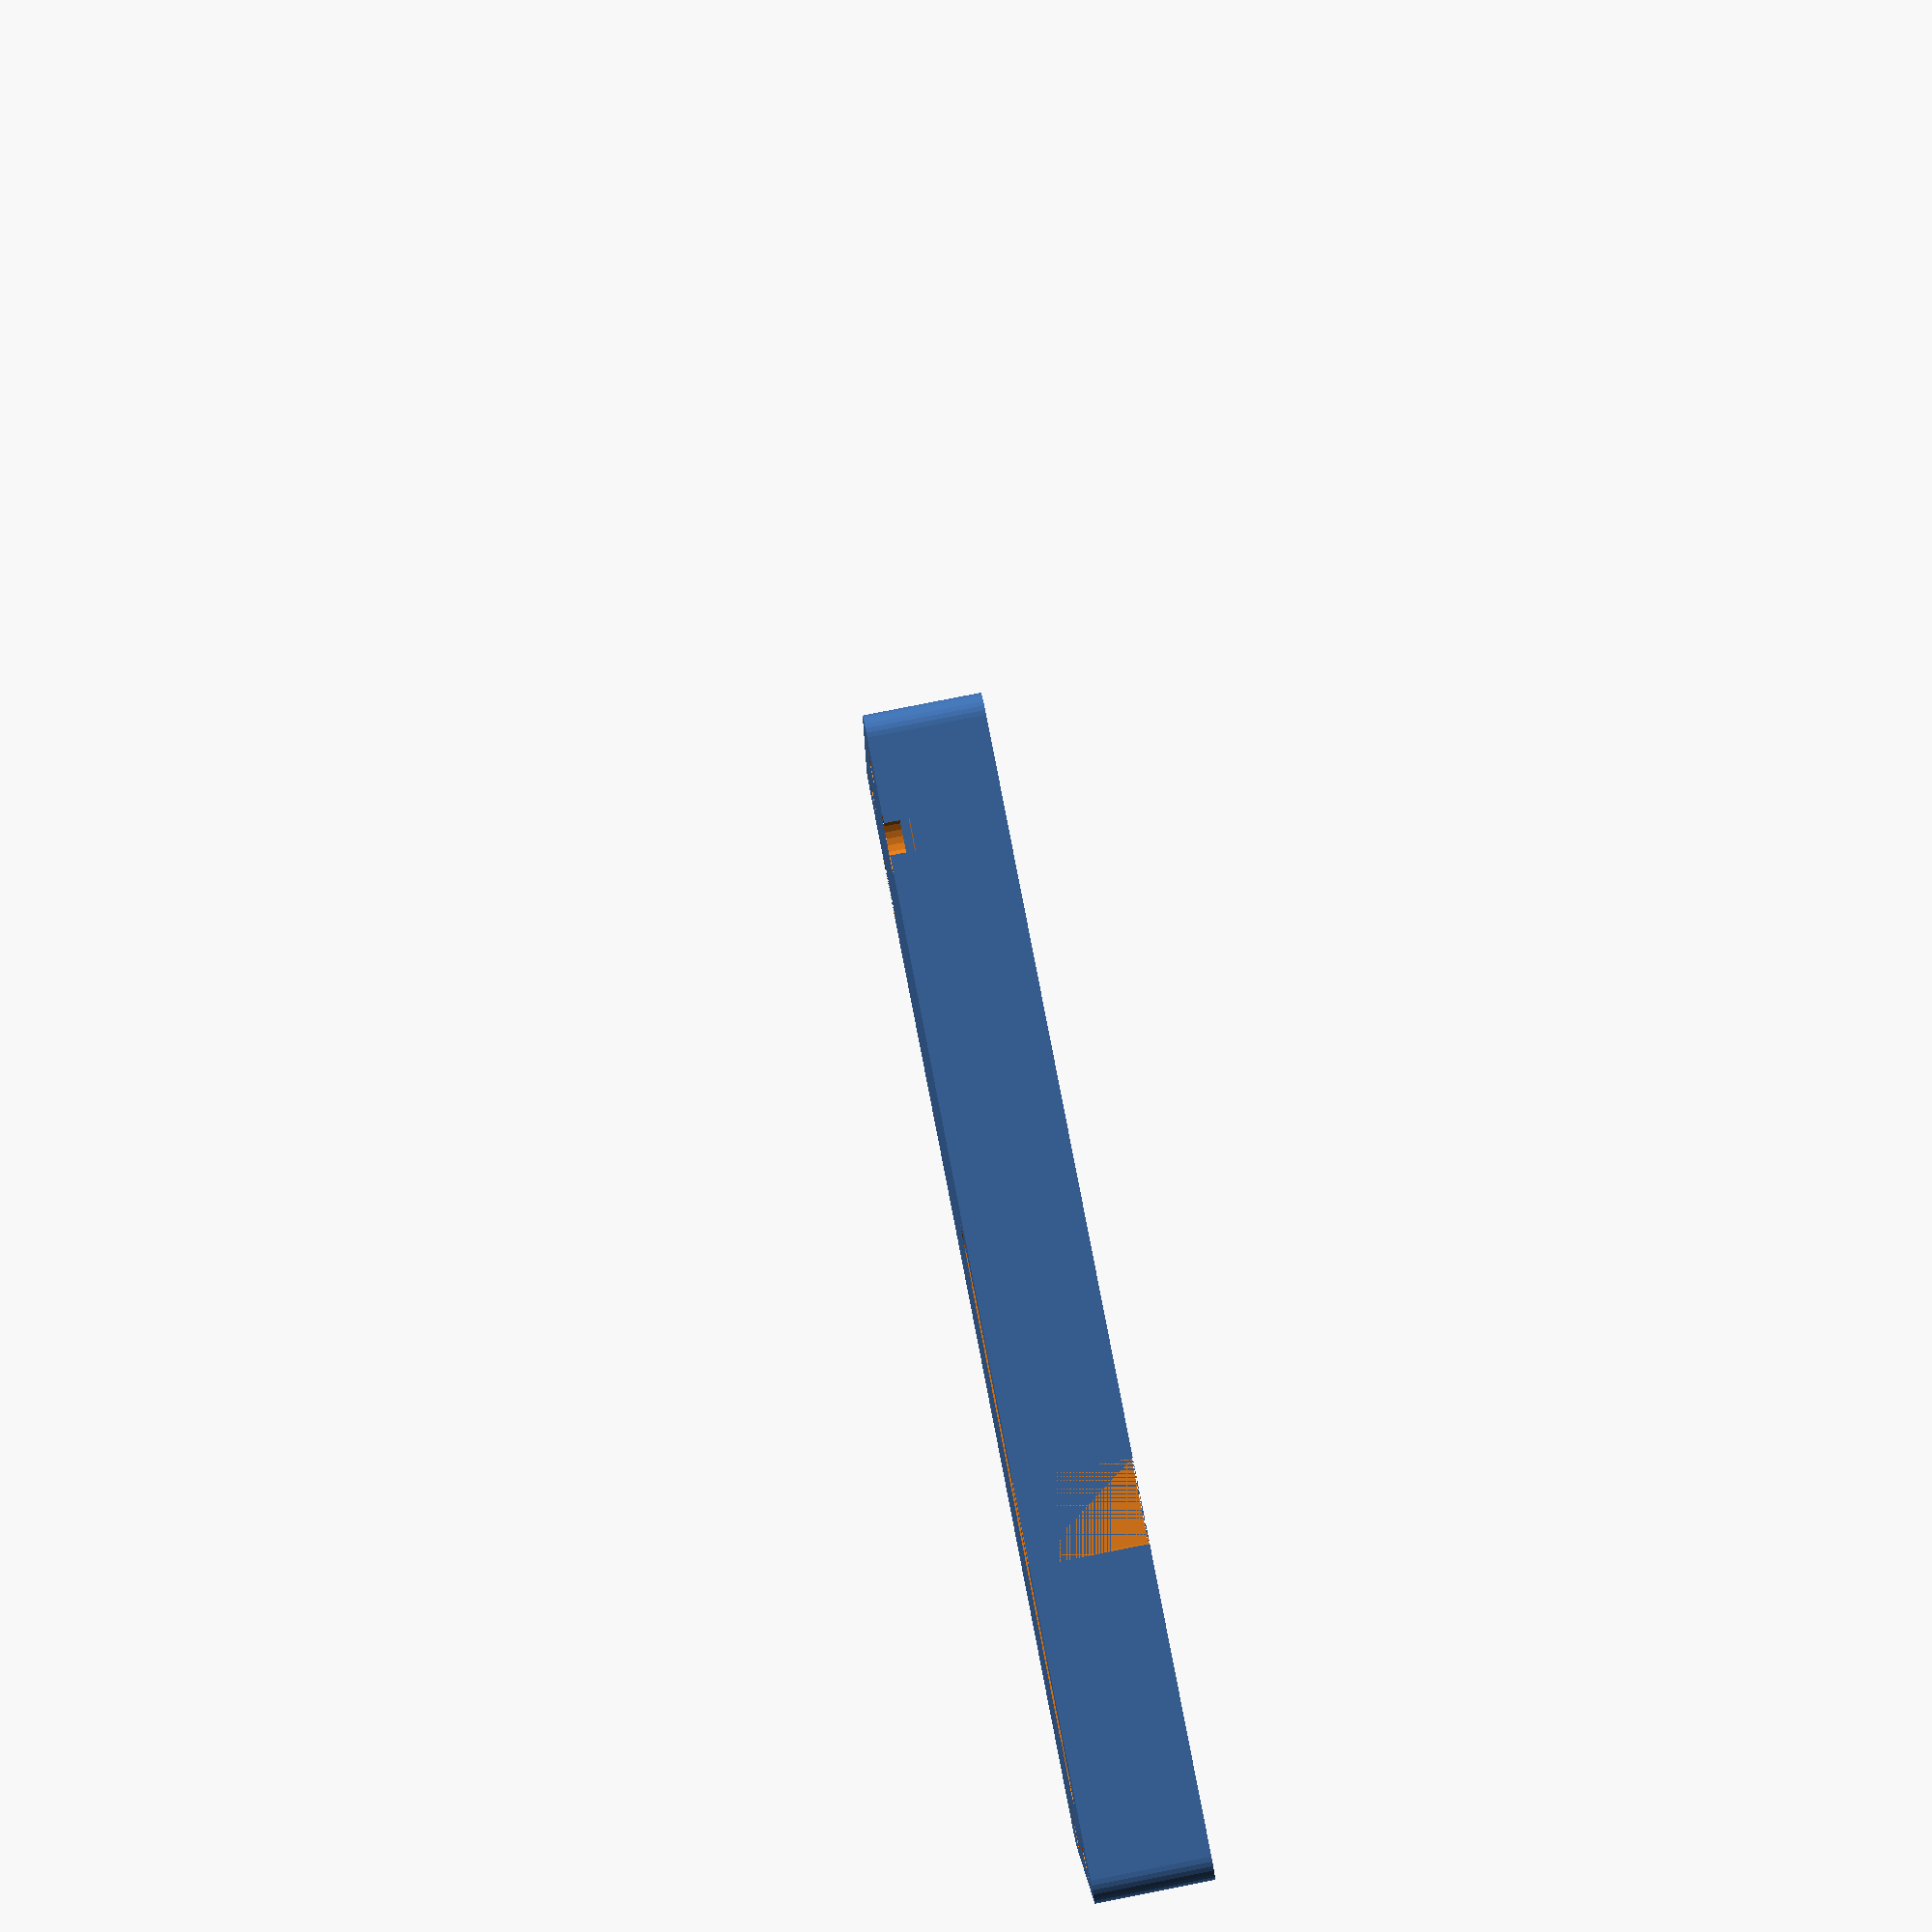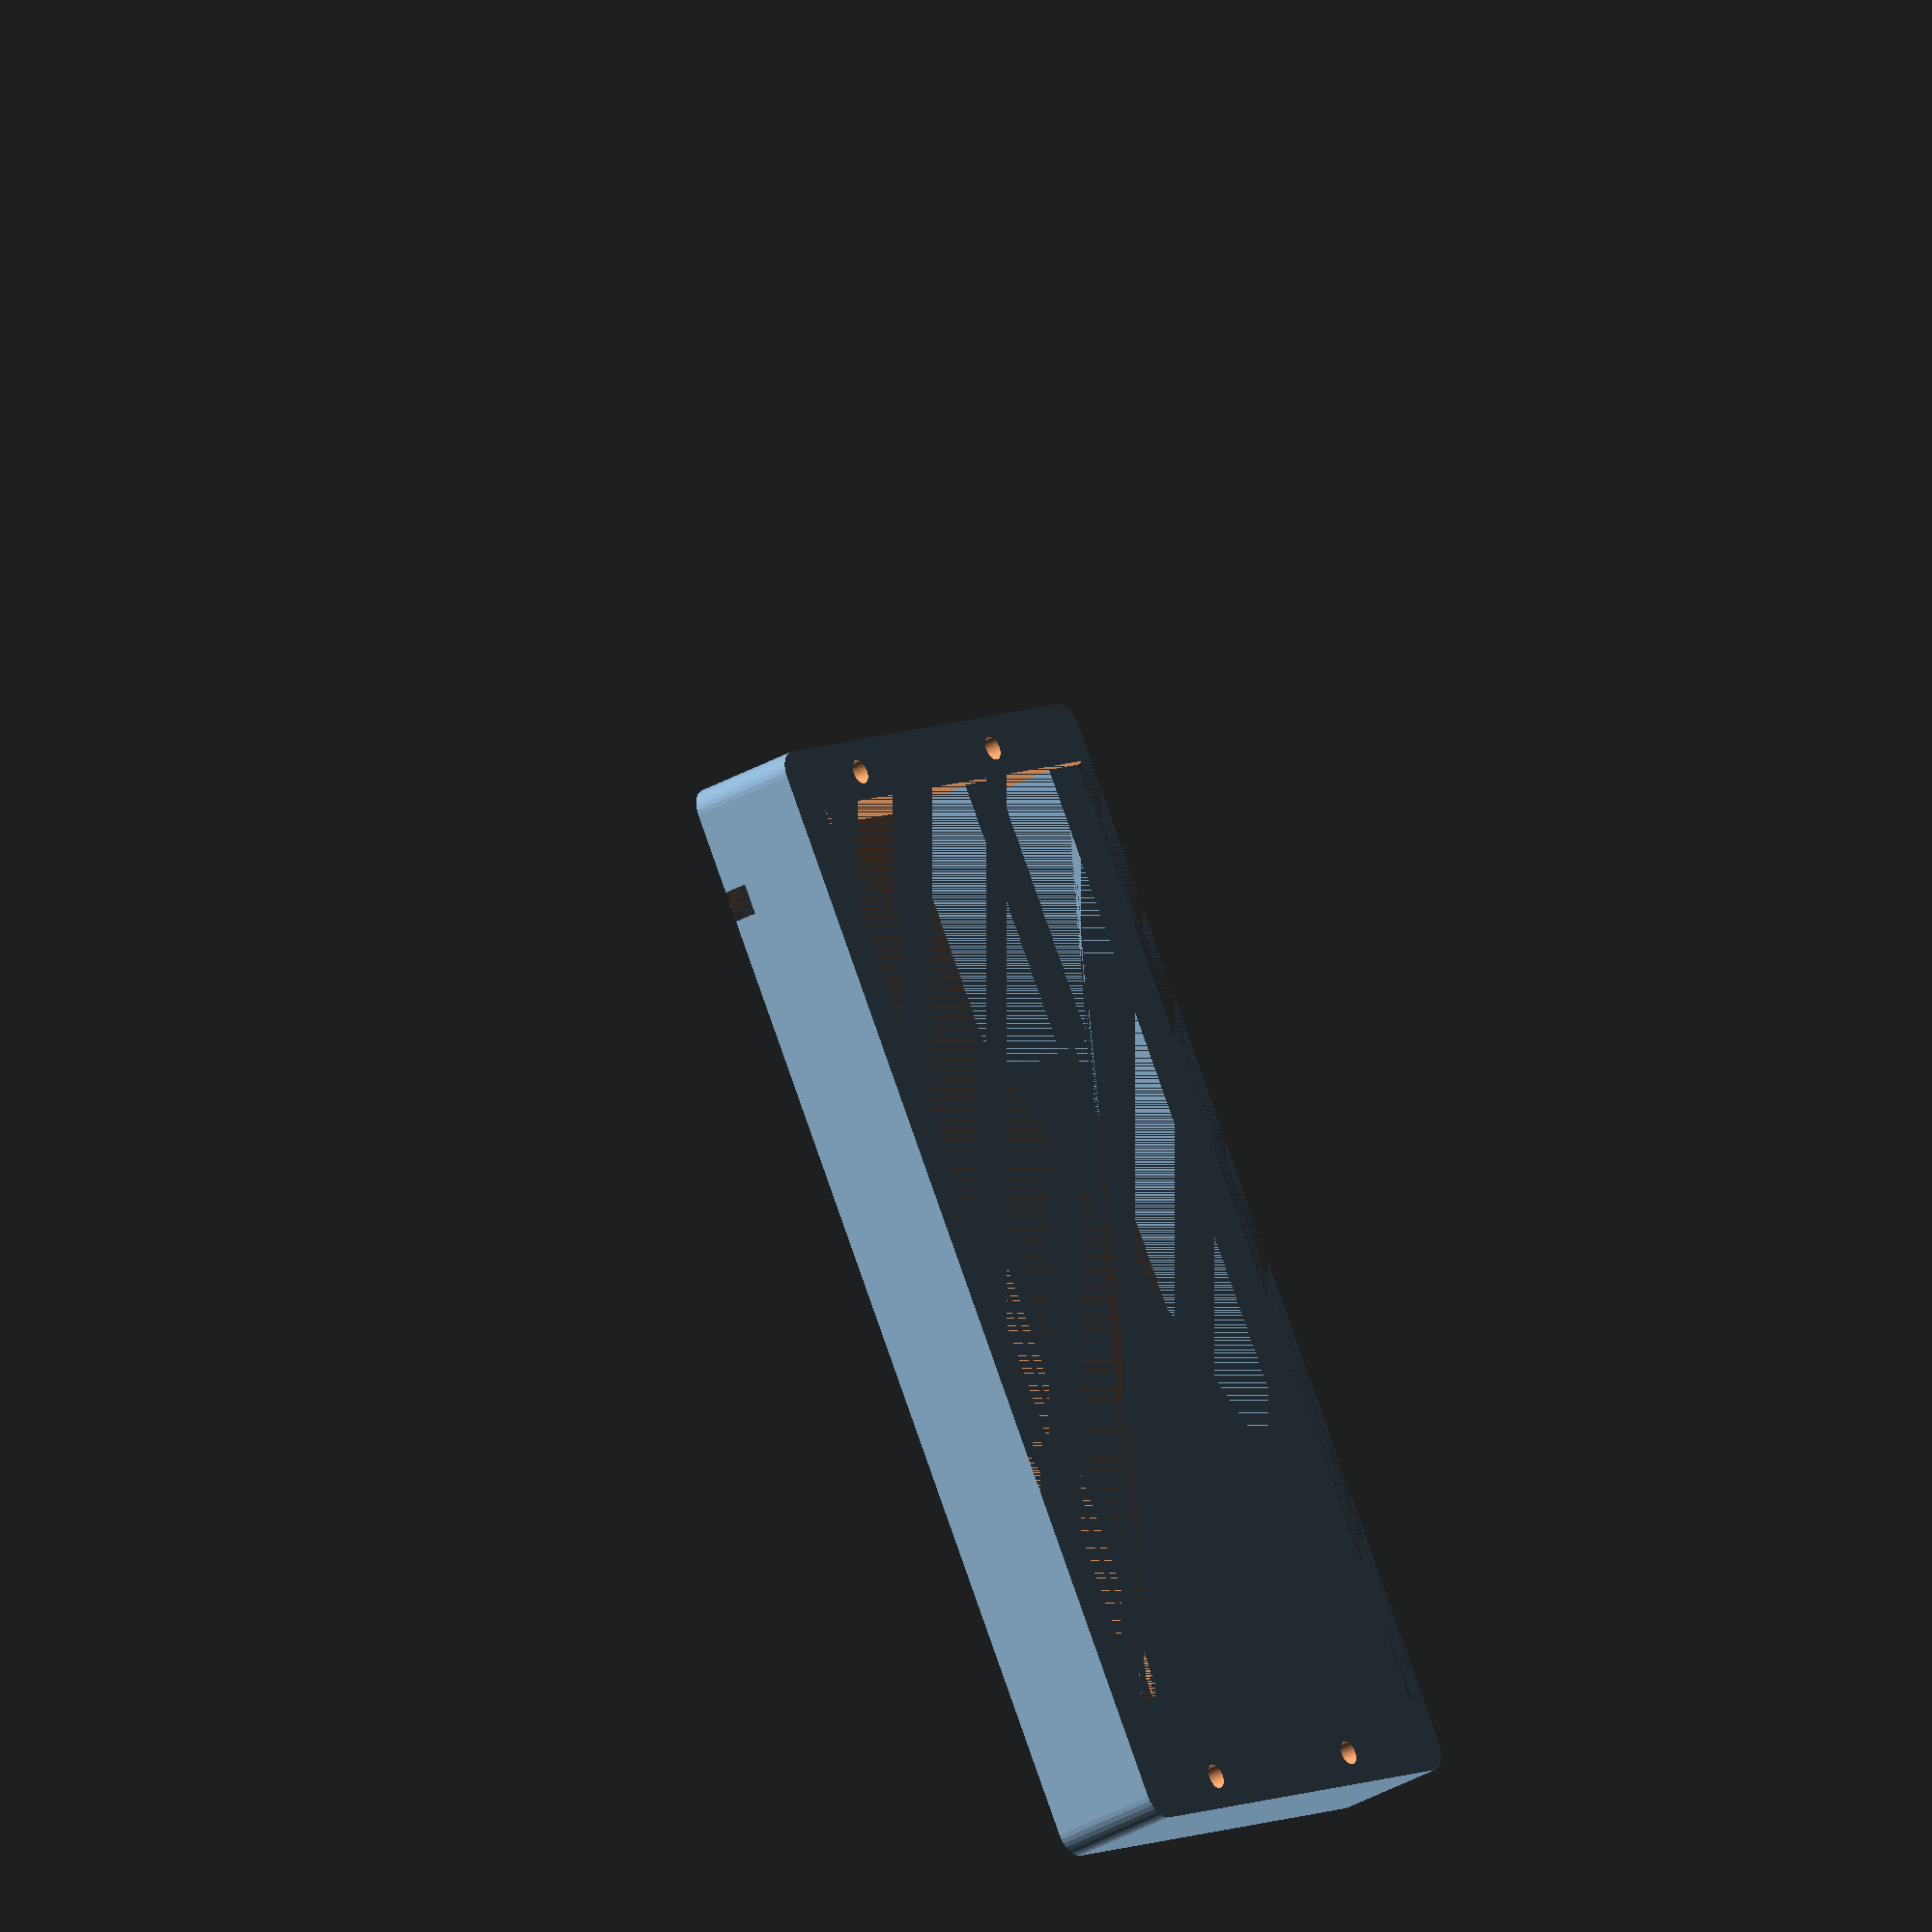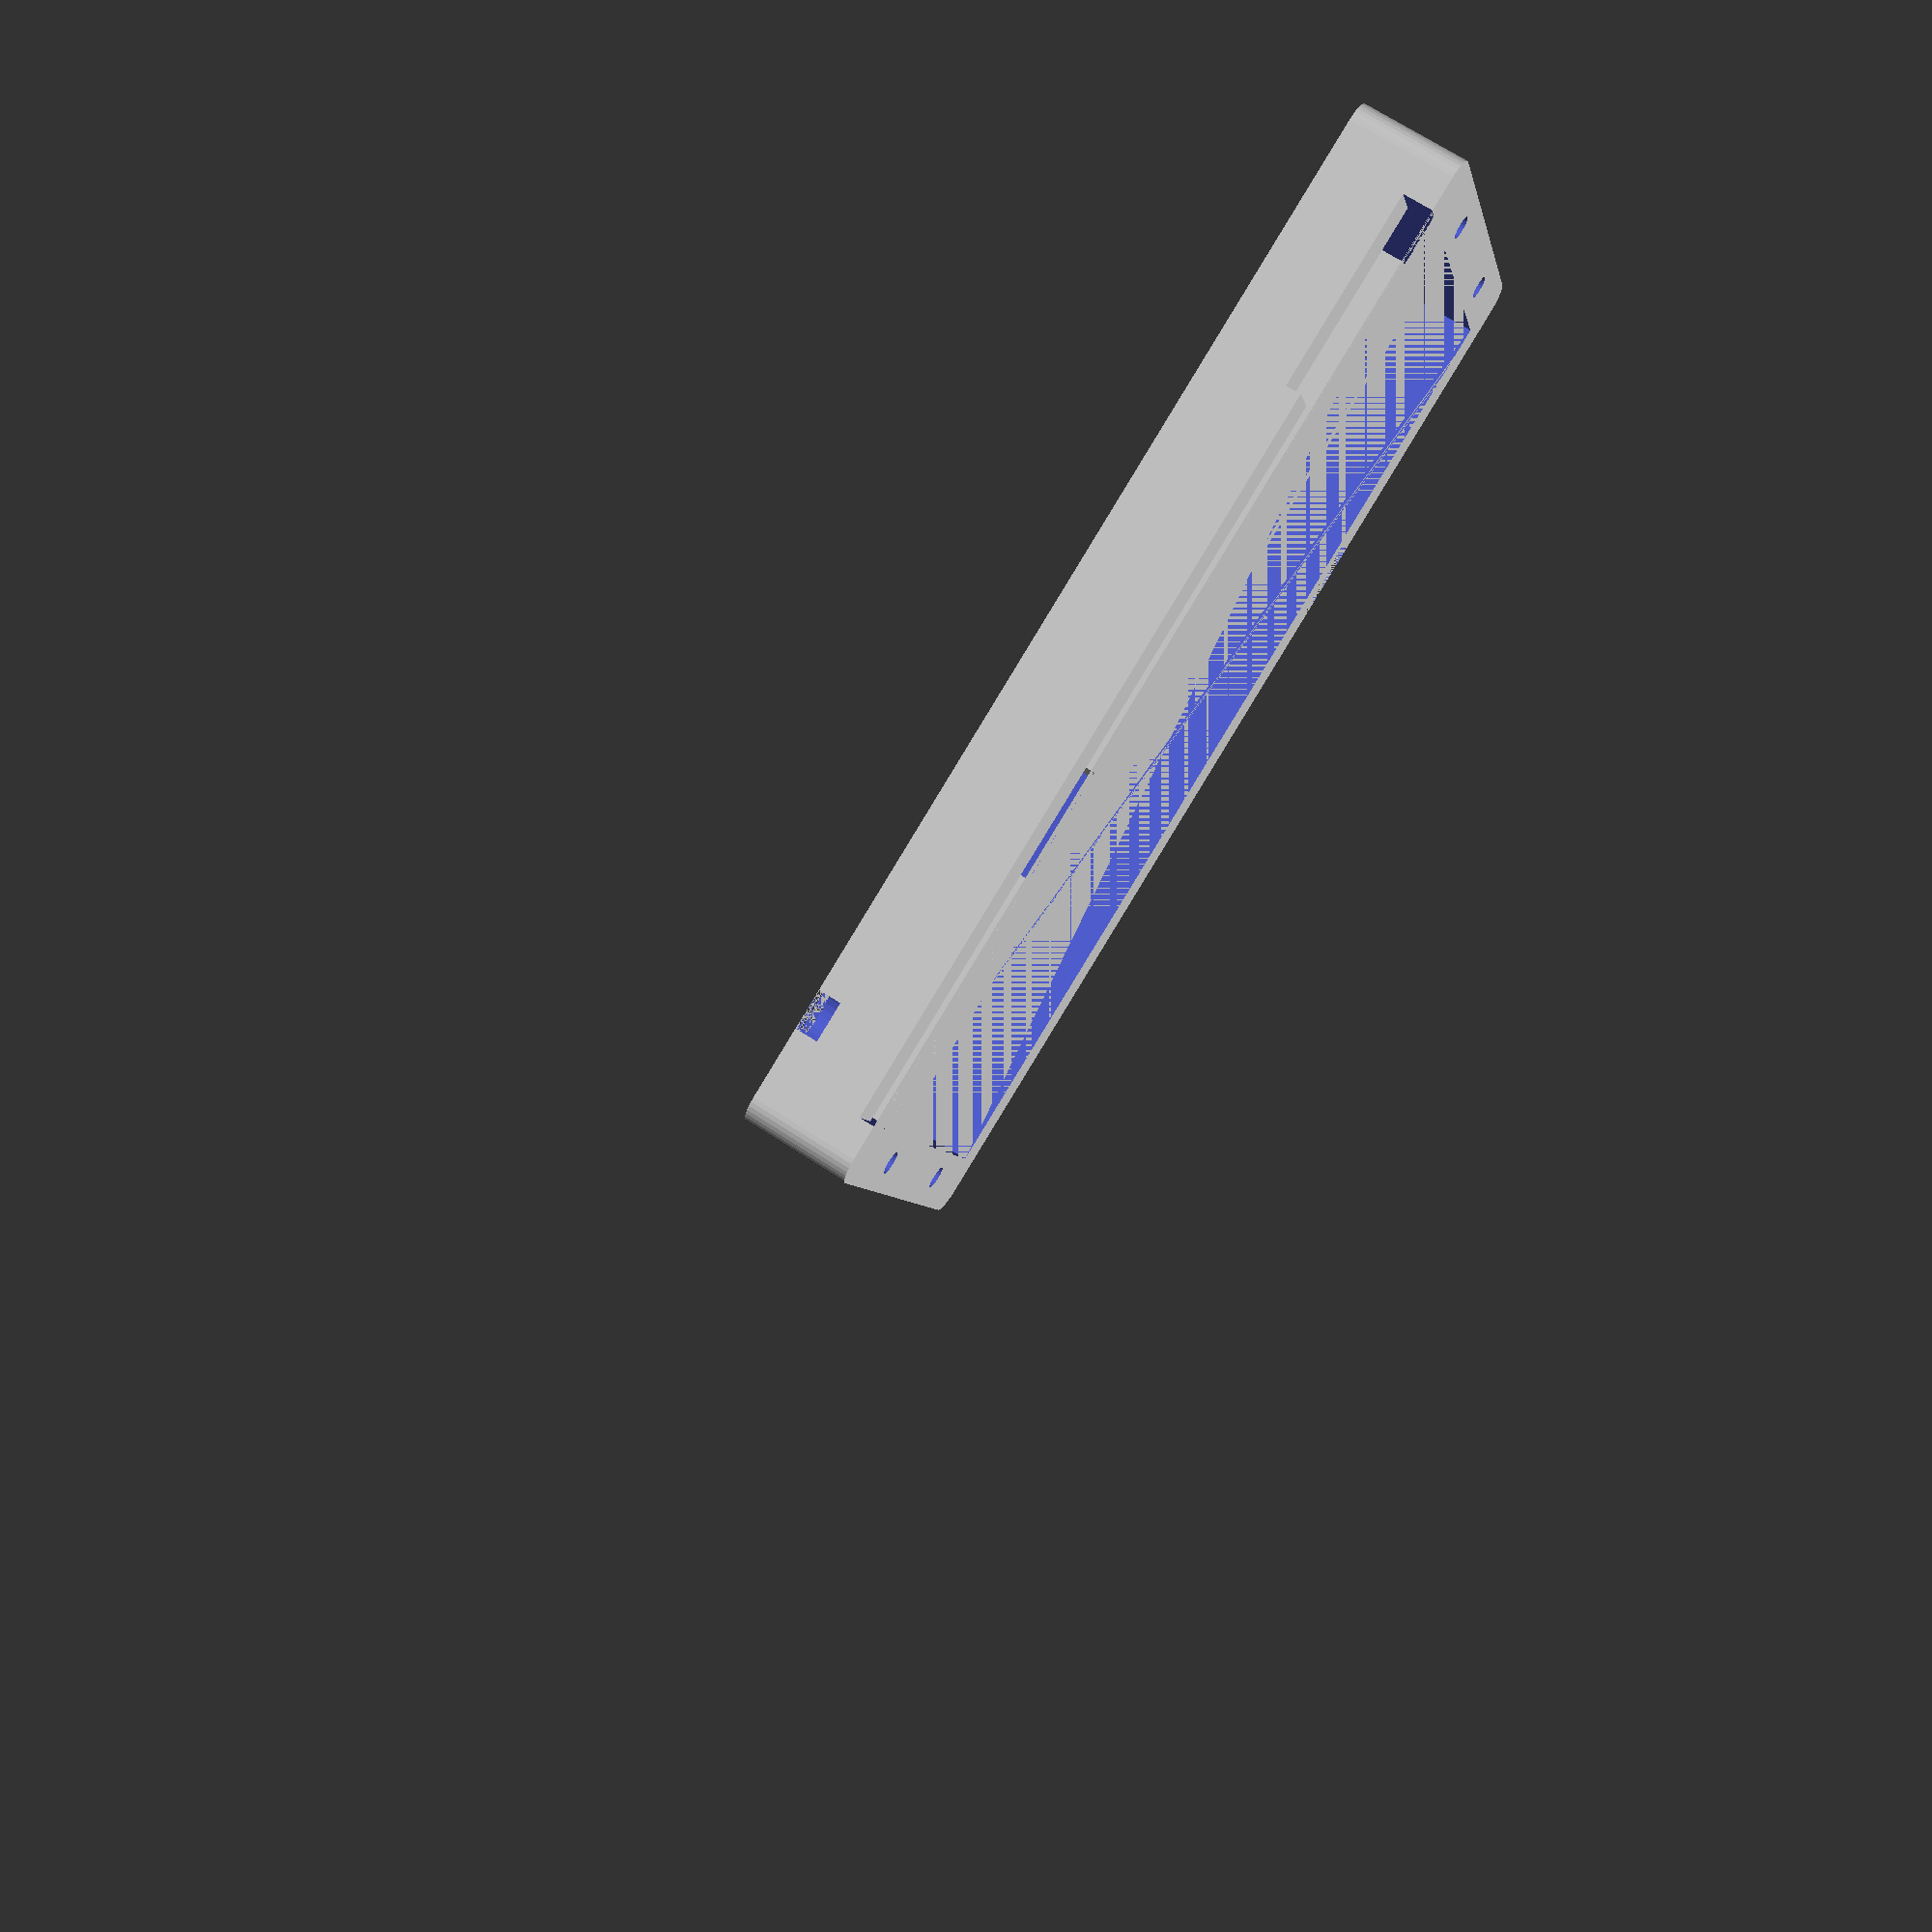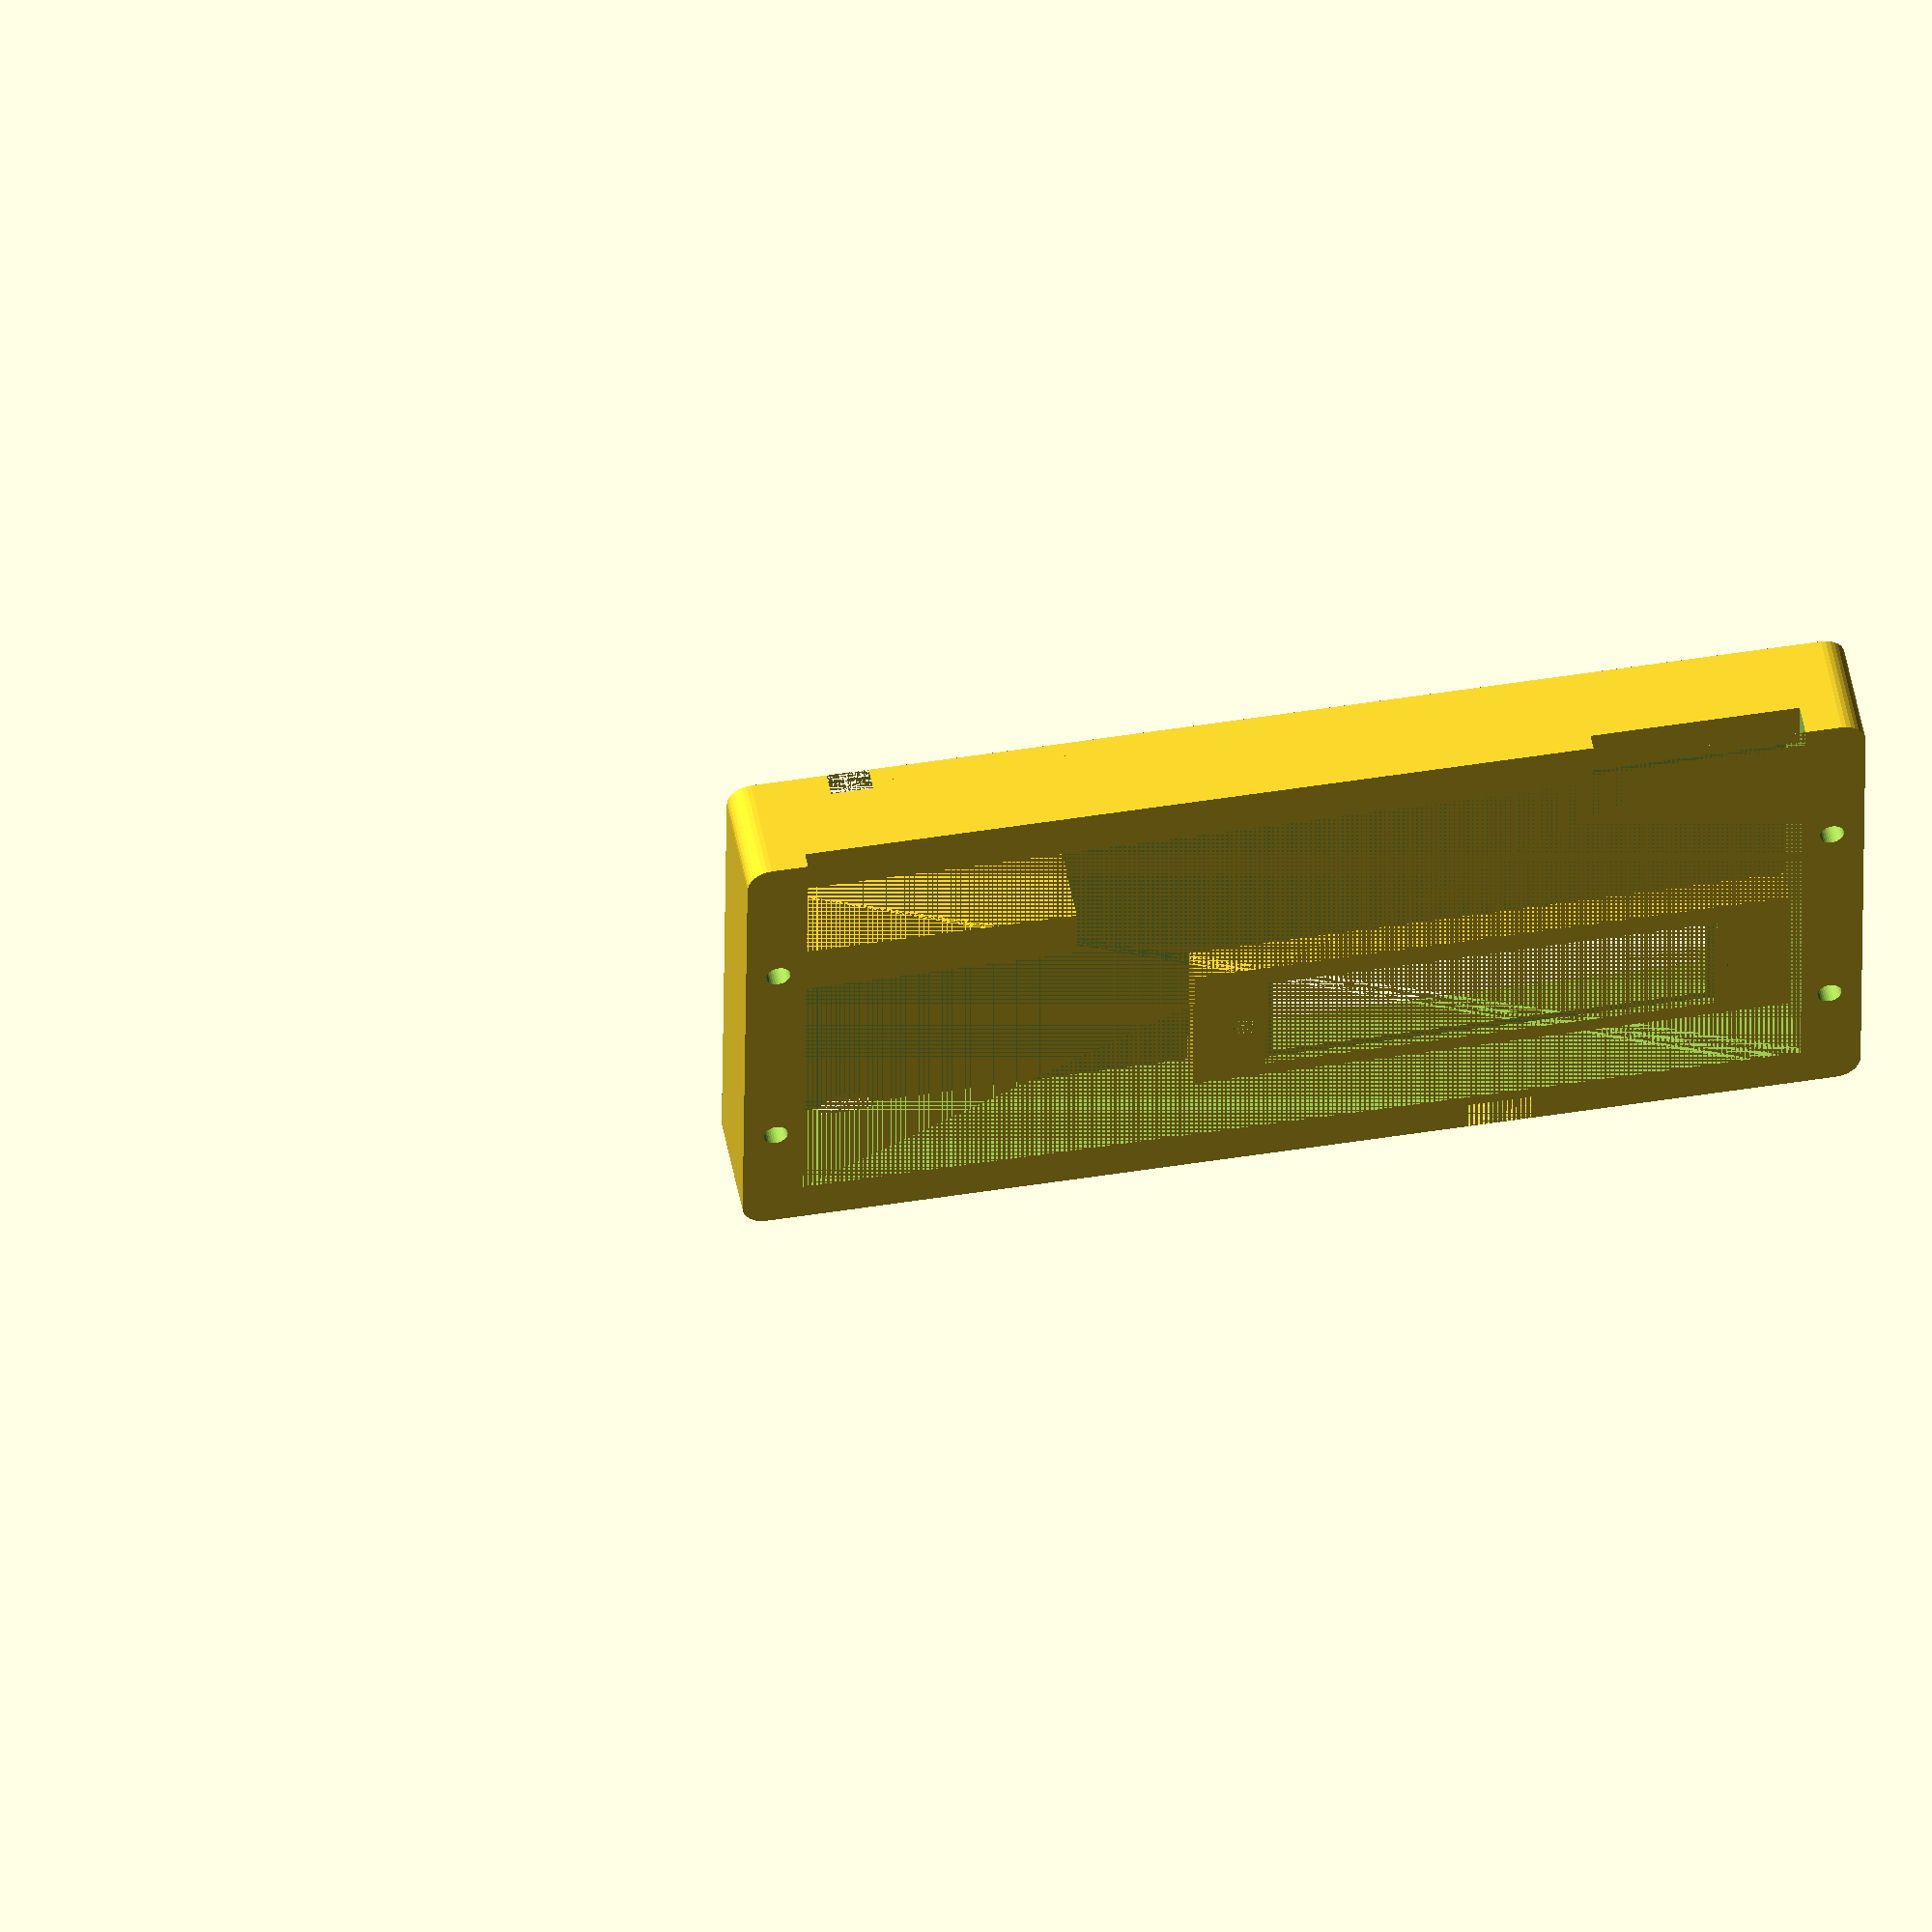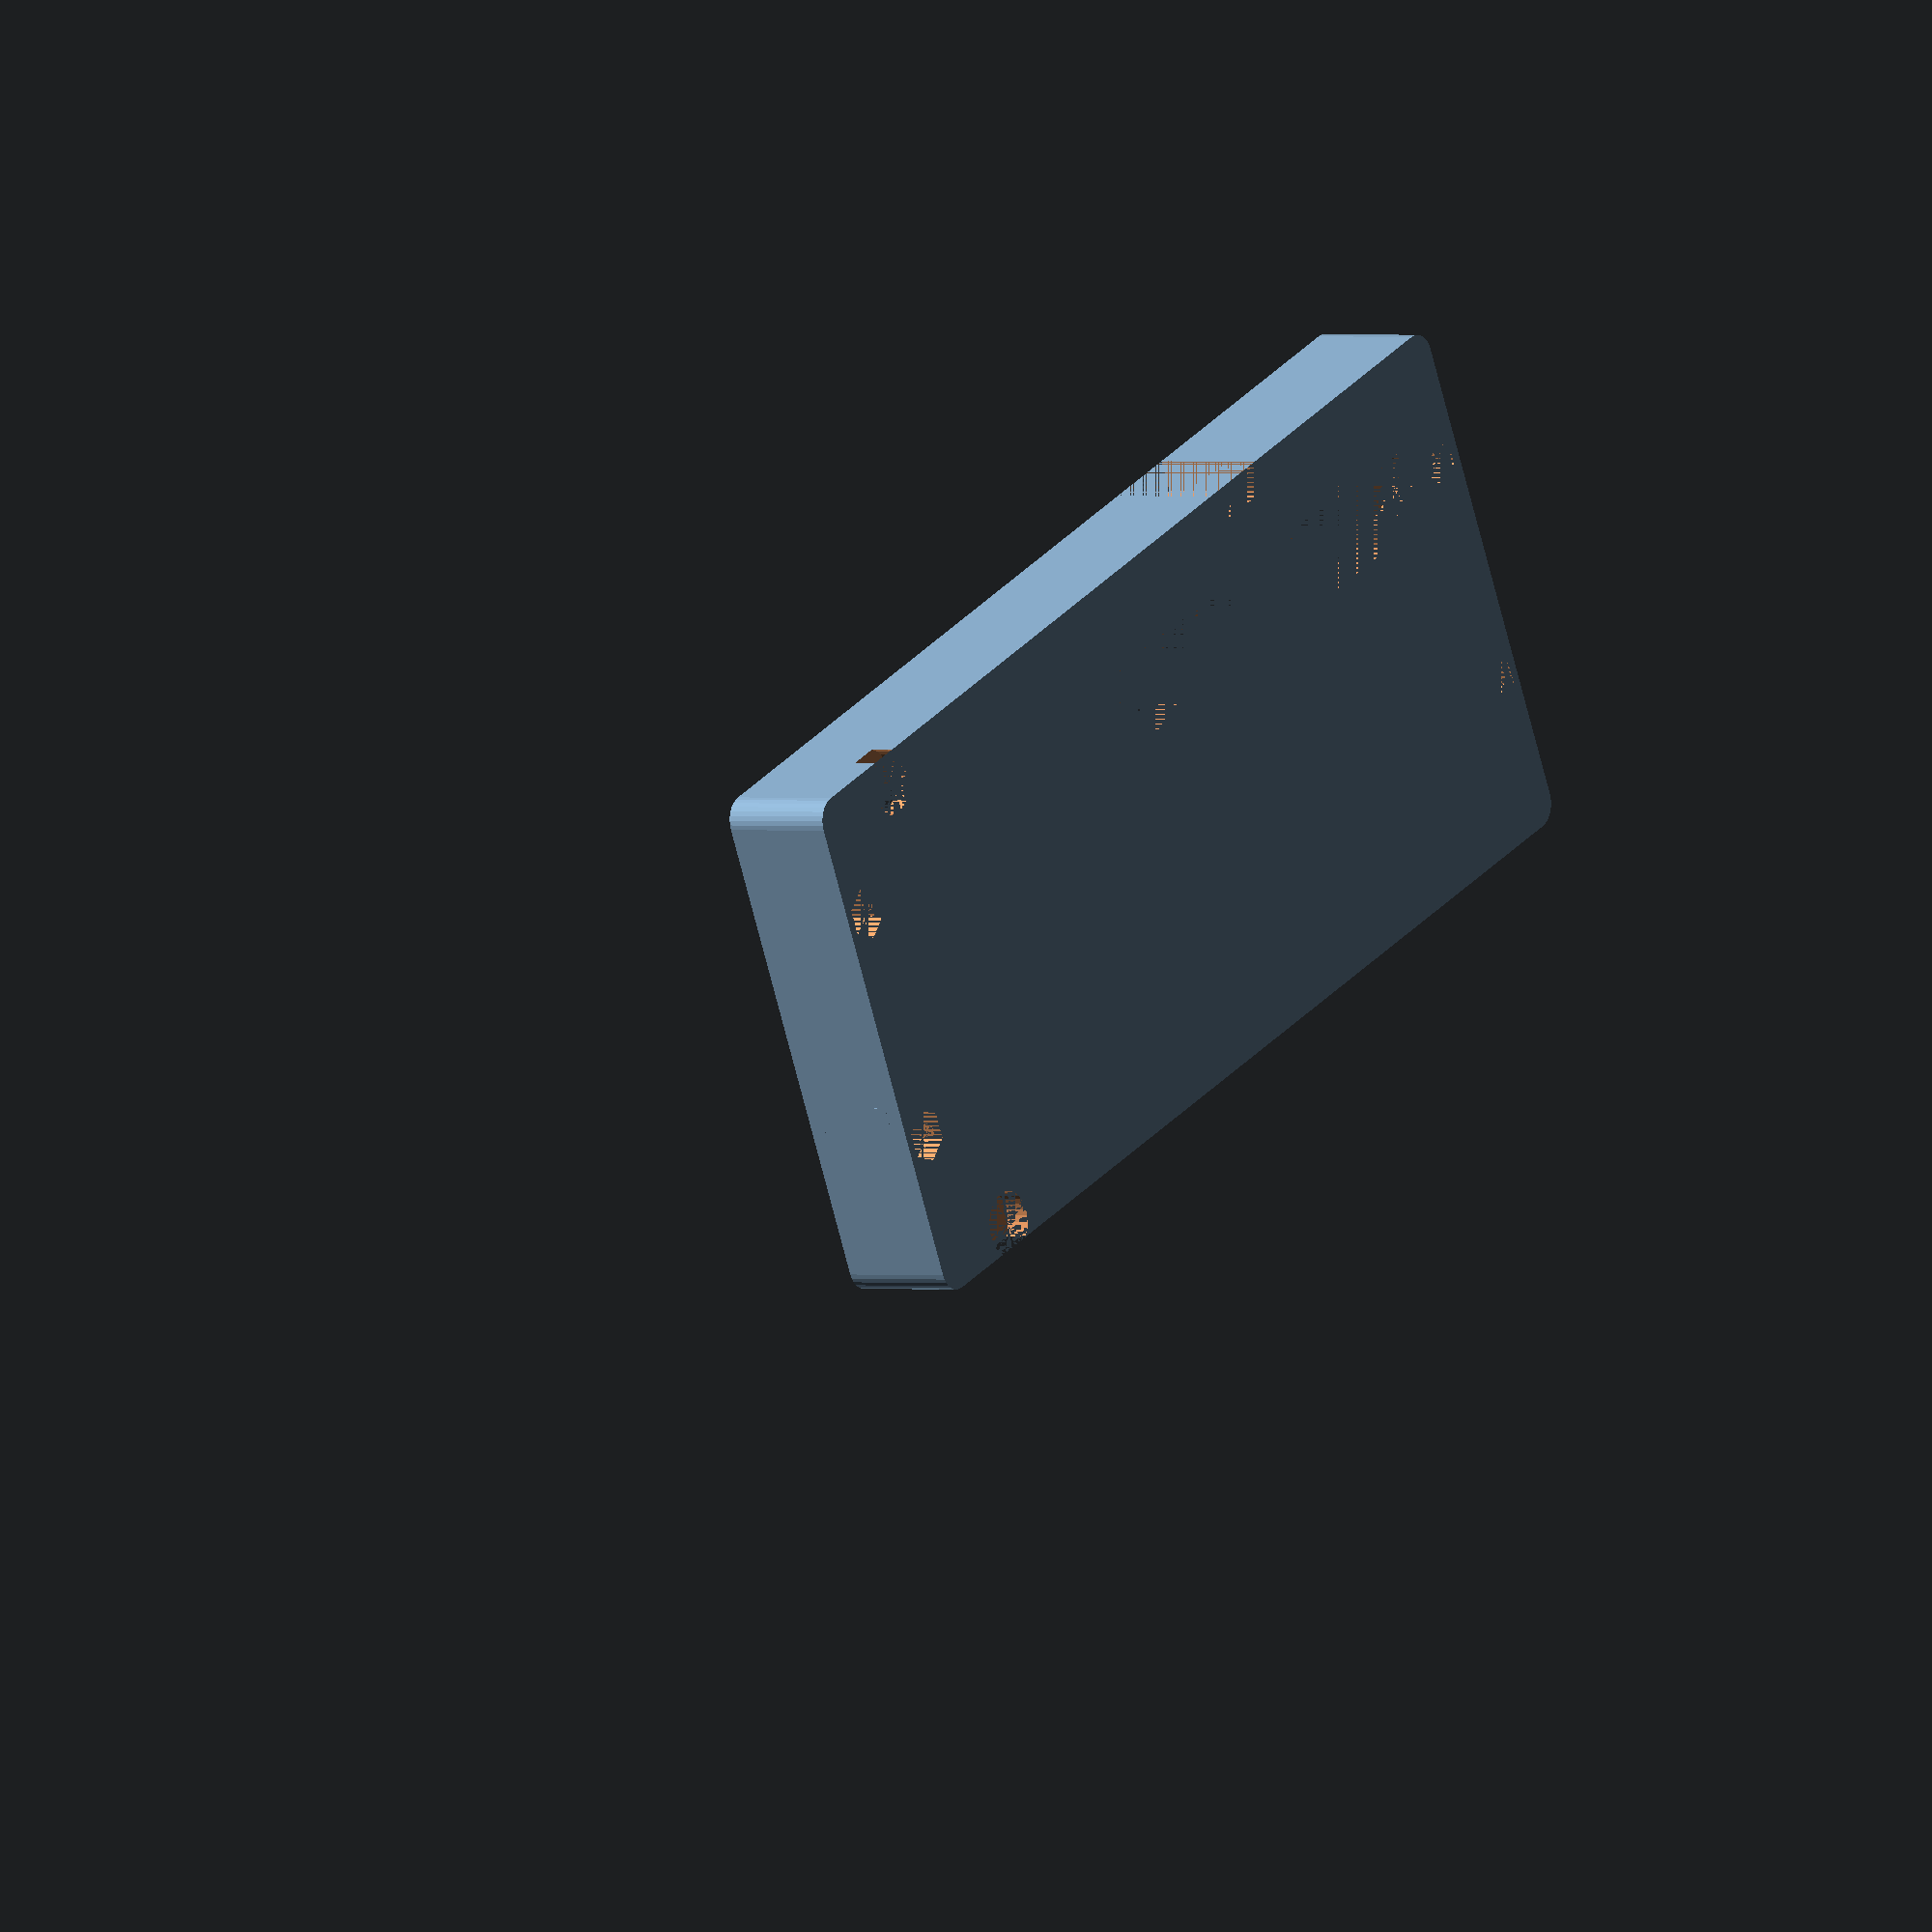
<openscad>
 $fn=32;
 
radius = 3; 
height=  12;
width = 66-radius-radius;
length = 123+16-radius-radius;


difference(){
translate([-3,-5,0])
   
    hull(){
            translate([0,0,0]){
            cylinder(r=radius,h=height+2);
            }
            translate([width,0,0]){
            cylinder(r=radius,h=height+2);
            }
            translate([0,length,0]){
            cylinder(r=radius,h=height+2);
            }
            translate([width,length,0]){
            cylinder(r=radius,h=height+2);
            }
        }
        
     //inner cutoff   
     translate([-0.5,-0.5,2])
        difference (){
        cube ([width+3.5, length-10+1,height]); 
     //DSUB 50 support
        cube ([20,74,4]);
     // below support       
        translate([54,26,0])
        cube ([10,123,height-2]); 
        translate([54,0,0])
        cube ([10,123,height-4]);     
      // rs232 support 
        translate([35,90,0])
        cube ([7,123,height-2]);         
        }
        
    //DSUB 50 cutoff   
        
    translate([9,6,0]){
    cylinder(r=4,h=4);
    cylinder(r=1.5,h=6);
    }       
      
    translate([9,6+61.1,0]){
    cylinder(r=4,h=4);   
    cylinder(r=1.5,h=6);   
    }   
    translate([9-13/2,6+(61.1-54)/2,0])
    cube ([13, 54,height]);
   
    translate([9-8/2,6,0])
    cube ([8, 61.1,4]);
    
    translate([1.5,6+(61.1-56)/2,5])
    cube ([15, 56,4]);
    
     // cutoff  for screw (rear of 7075)
    translate ([57,116,0])
    cylinder(r=4,h=3);
    
    translate ([-2.5,116,0])
    cylinder(r=4,h=3);
    
     // cutoff  for screw
    translate([-6,31,0])
    cube ([4, 10,height+2]);   
    
    // hole for screw 
    translate([10,-4,0])
    cylinder(r=1.5,h=20);   
    
    translate([10+30,-4,0])
    cylinder(r=1.5,h=20); 
    
    translate([10,-4+123+8,0])
    cylinder(r=1.5,h=20); 
    
    translate([10+30,-4+123+8,0])
    cylinder(r=1.5,h=20); 
  // hole for nuts  
   
    translate([10,-4,0])
    cylinder(r=3.3,h=5,$fn=6);  
     
    translate([10+30,-4,0])
    cylinder(r=3.3,h=5,$fn=6); 
    
    translate([10,-4+123+8,0])
    cylinder(r=3.3,h=5,$fn=6); 
    
    translate([10+30,-4+123+8,0])
    cylinder(r=3.3,h=5,$fn=6); 
    
   
        
    }
</openscad>
<views>
elev=97.6 azim=266.4 roll=281.1 proj=p view=wireframe
elev=31.9 azim=328.4 roll=309.3 proj=o view=wireframe
elev=111.5 azim=71.5 roll=236.7 proj=p view=wireframe
elev=310.2 azim=270.6 roll=349.5 proj=o view=solid
elev=359.3 azim=114.5 roll=125.9 proj=o view=solid
</views>
